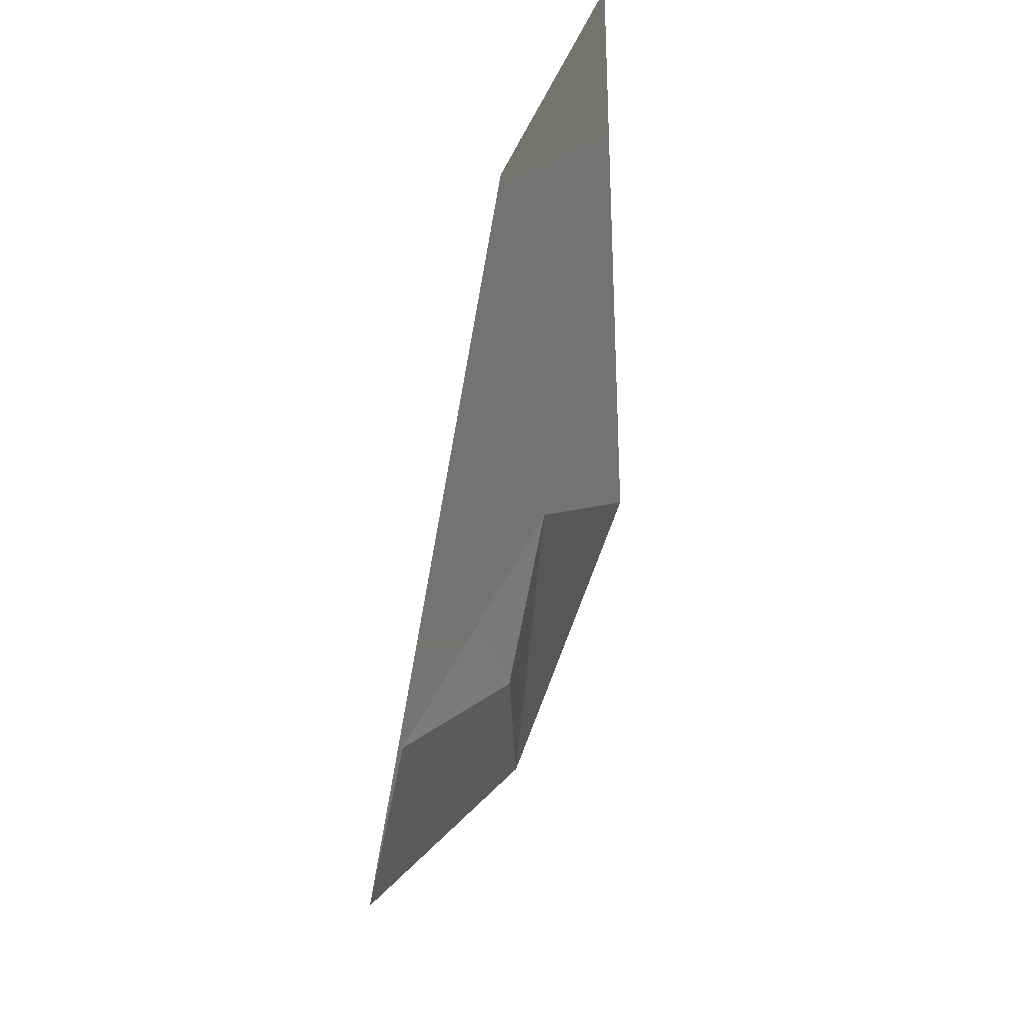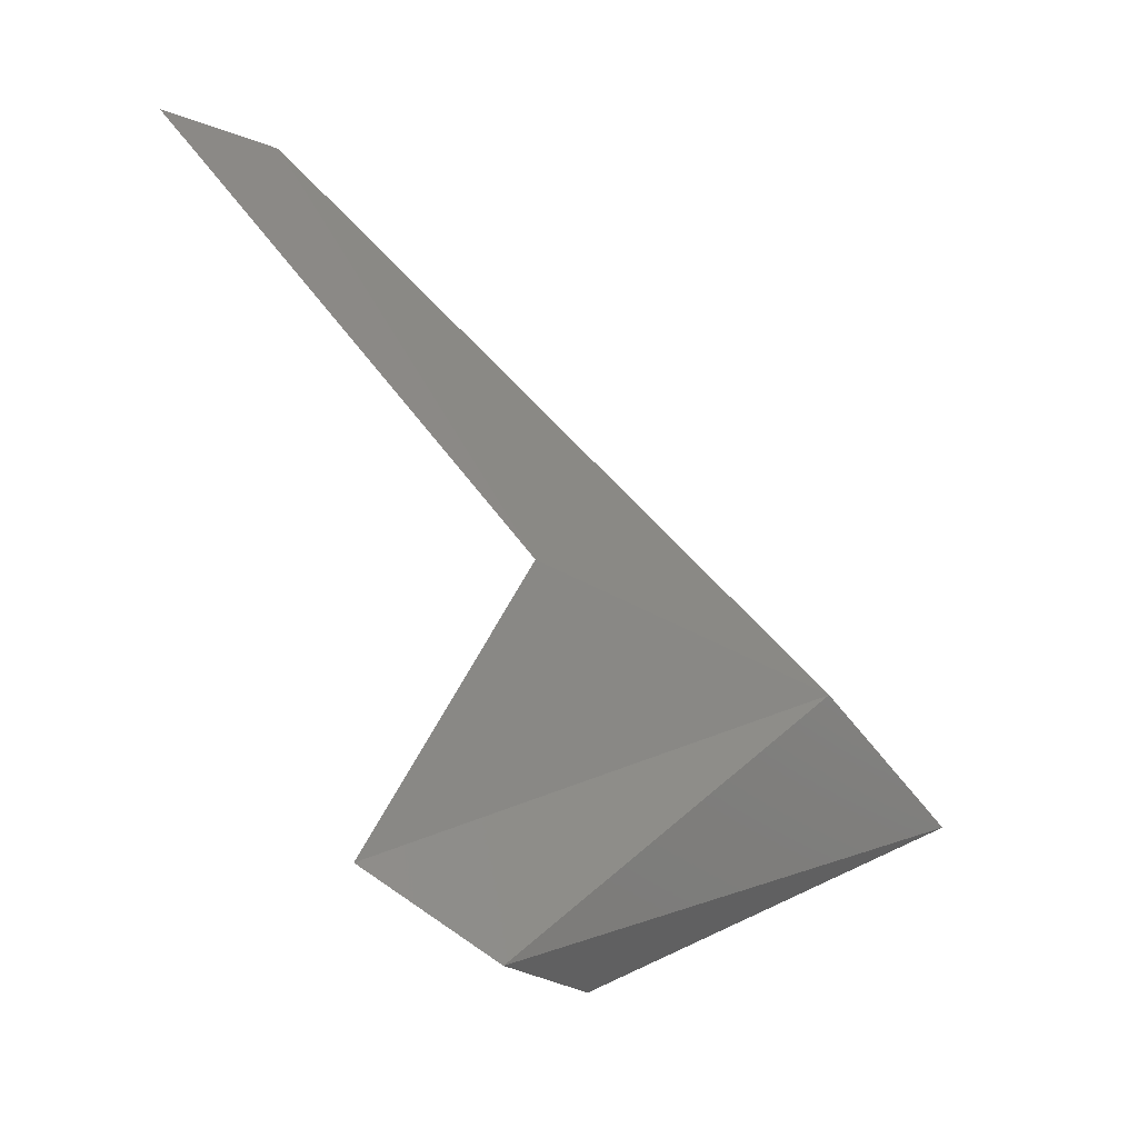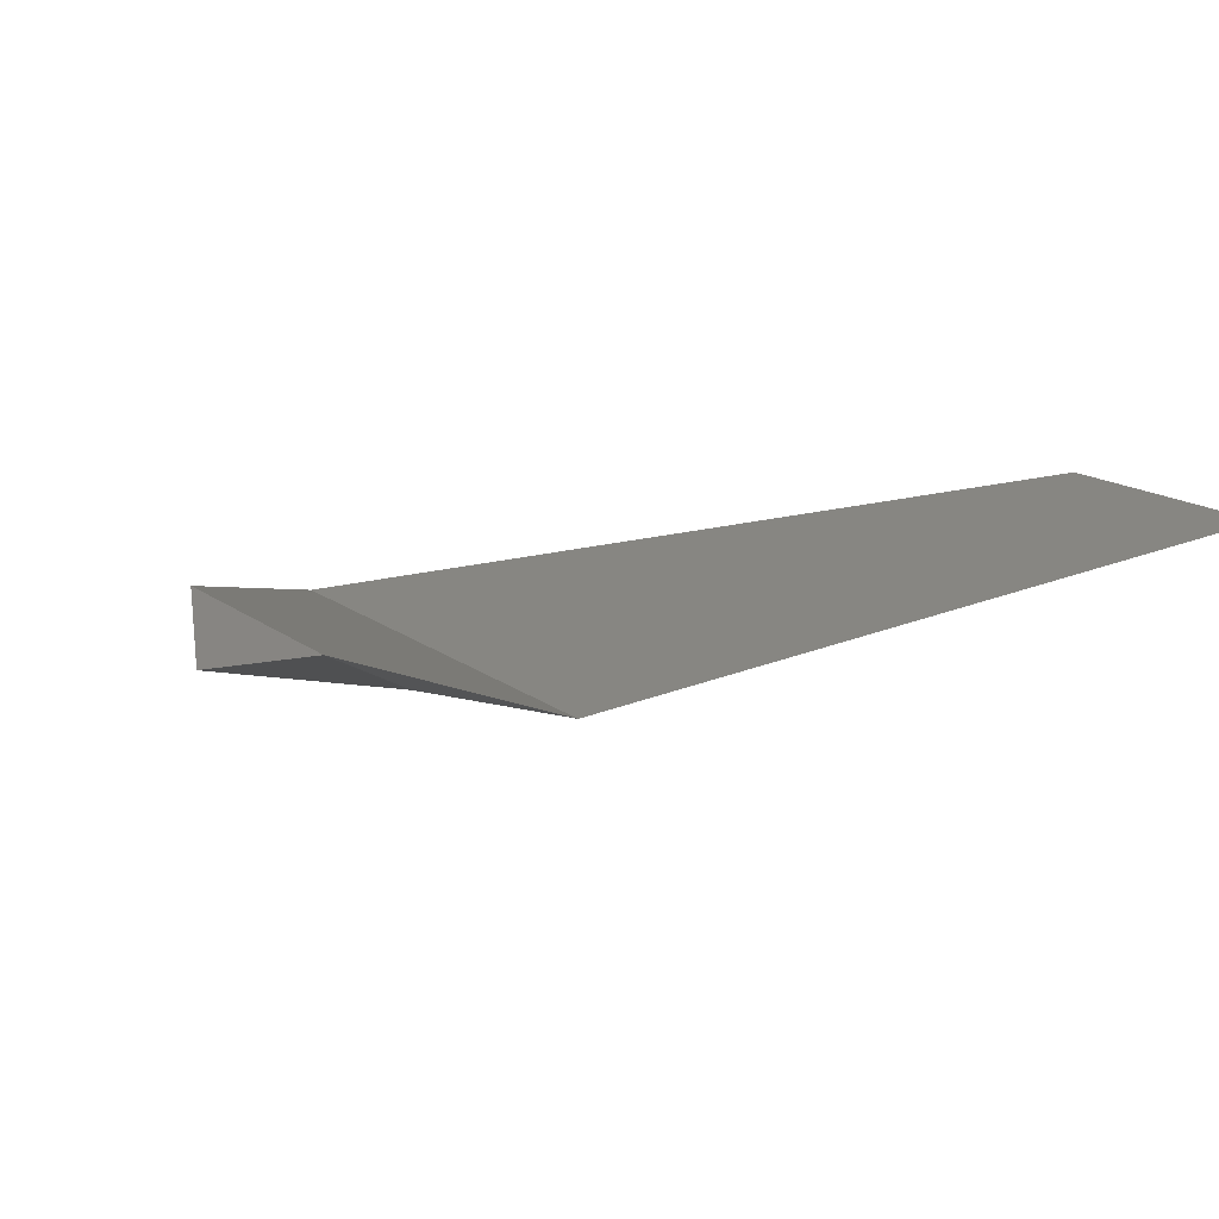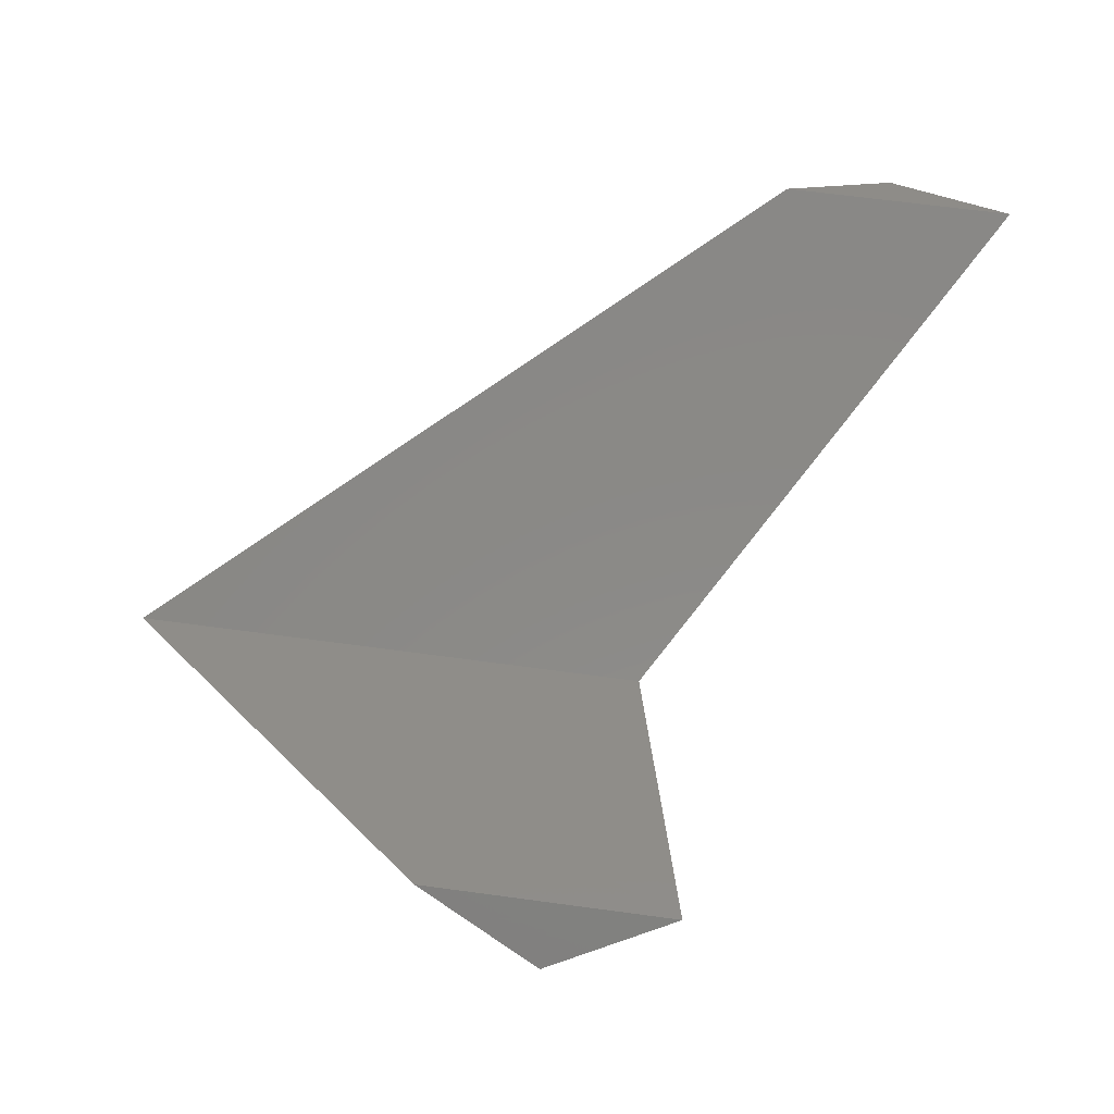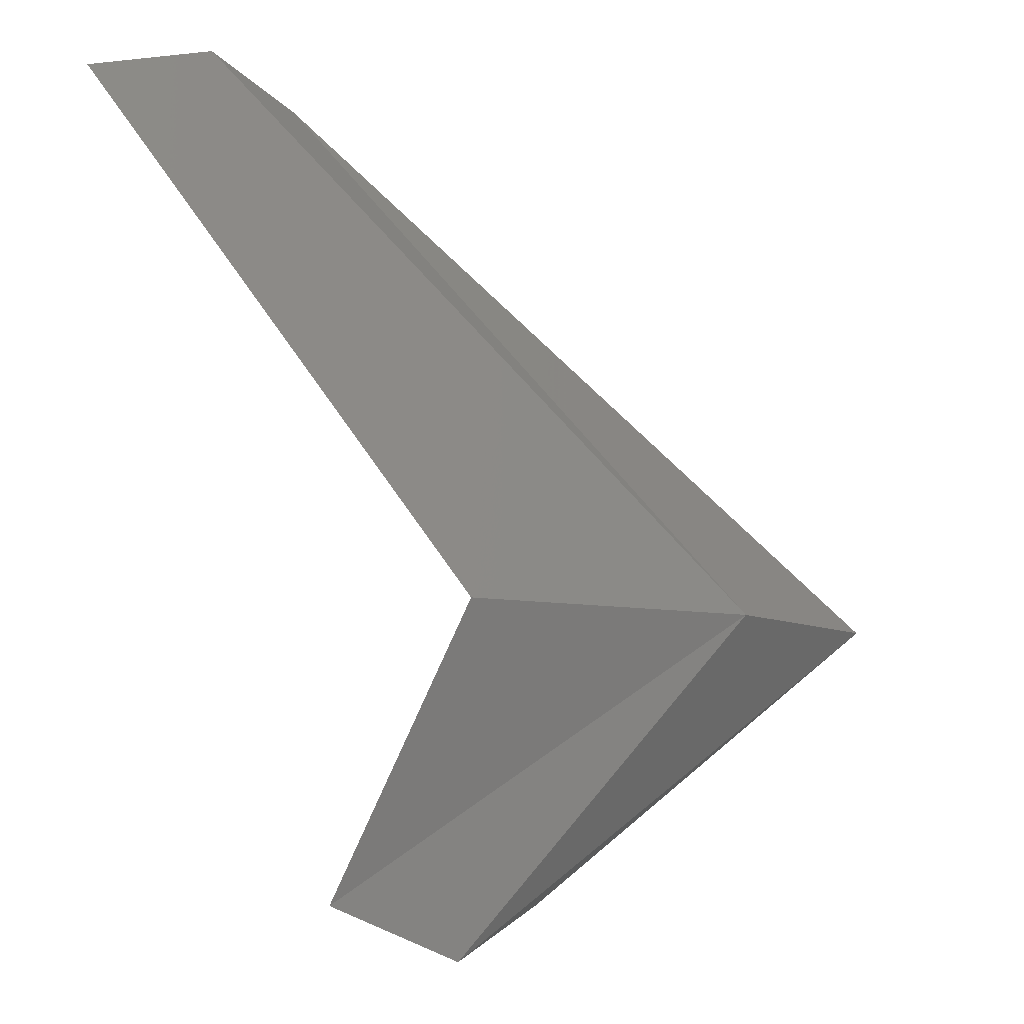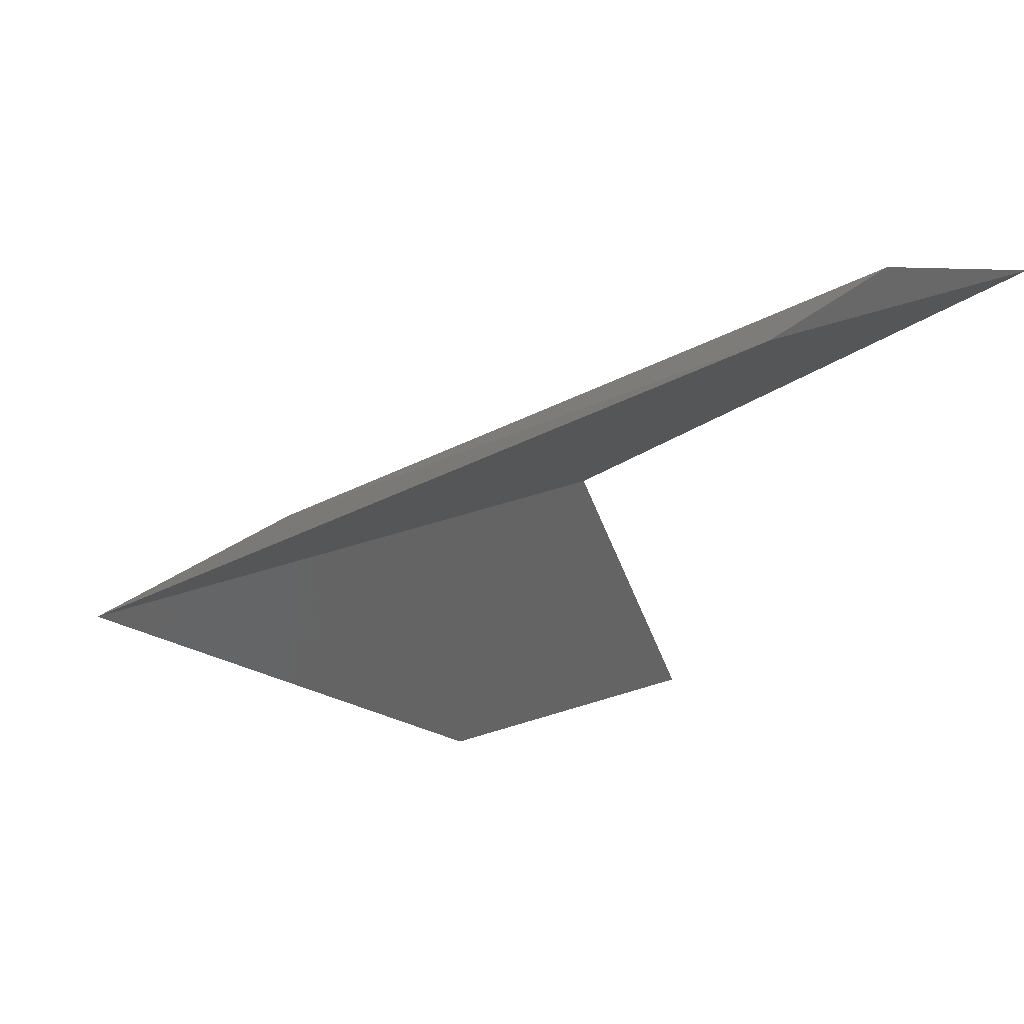
<metadata>
{"format":"stl","ext":"stl","renderer":"f3d","projection":"perspective","resolution":1024,"background":"white","views":[{"elev":-64.7,"azim":-118.5,"up":"+Z"},{"elev":-44.0,"azim":-43.6,"up":"+Z"},{"elev":15.8,"azim":-123.5,"up":"+Y"},{"elev":63.6,"azim":-172.1,"up":"+Y"},{"elev":-8.9,"azim":-38.3,"up":"+Z"},{"elev":61.8,"azim":162.4,"up":"+Z"}]}
</metadata>
<code>
# stl→obj: 9 verts, 14 faces
v 31.8 82.67 76.85
v 31.8 82.68 76.85
v 31.81 82.68 76.85
v 31.82 82.67 76.82
v 31.84 82.67 76.82
v 31.81 82.67 76.81
v 31.83 82.67 76.81
v 31.82 82.67 76.8
v 31.83 82.66 76.82
f 1 2 3
f 2 3 4
f 3 4 5
f 4 5 6
f 5 6 7
f 6 7 8
f 5 3 9
f 3 9 1
f 9 1 4
f 1 4 2
f 4 6 9
f 6 9 8
f 9 8 5
f 8 5 7

</code>
